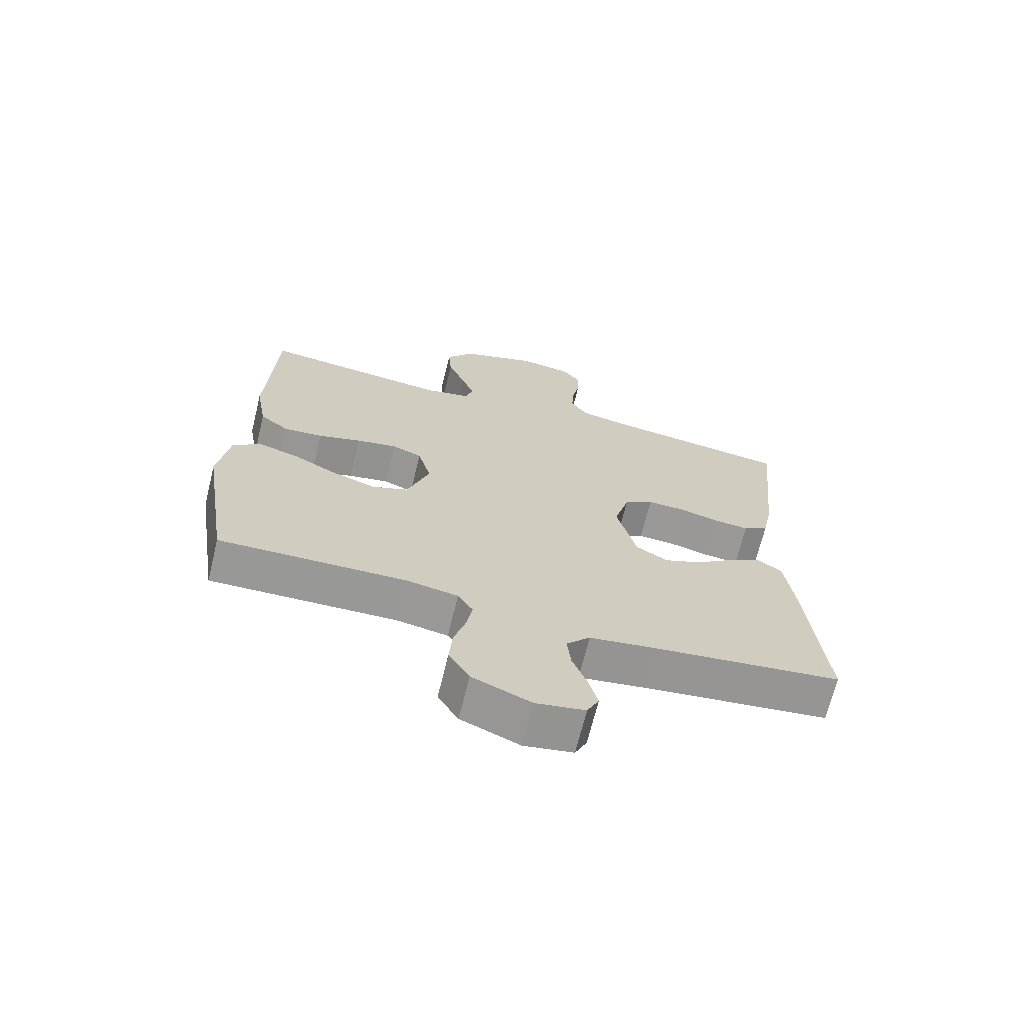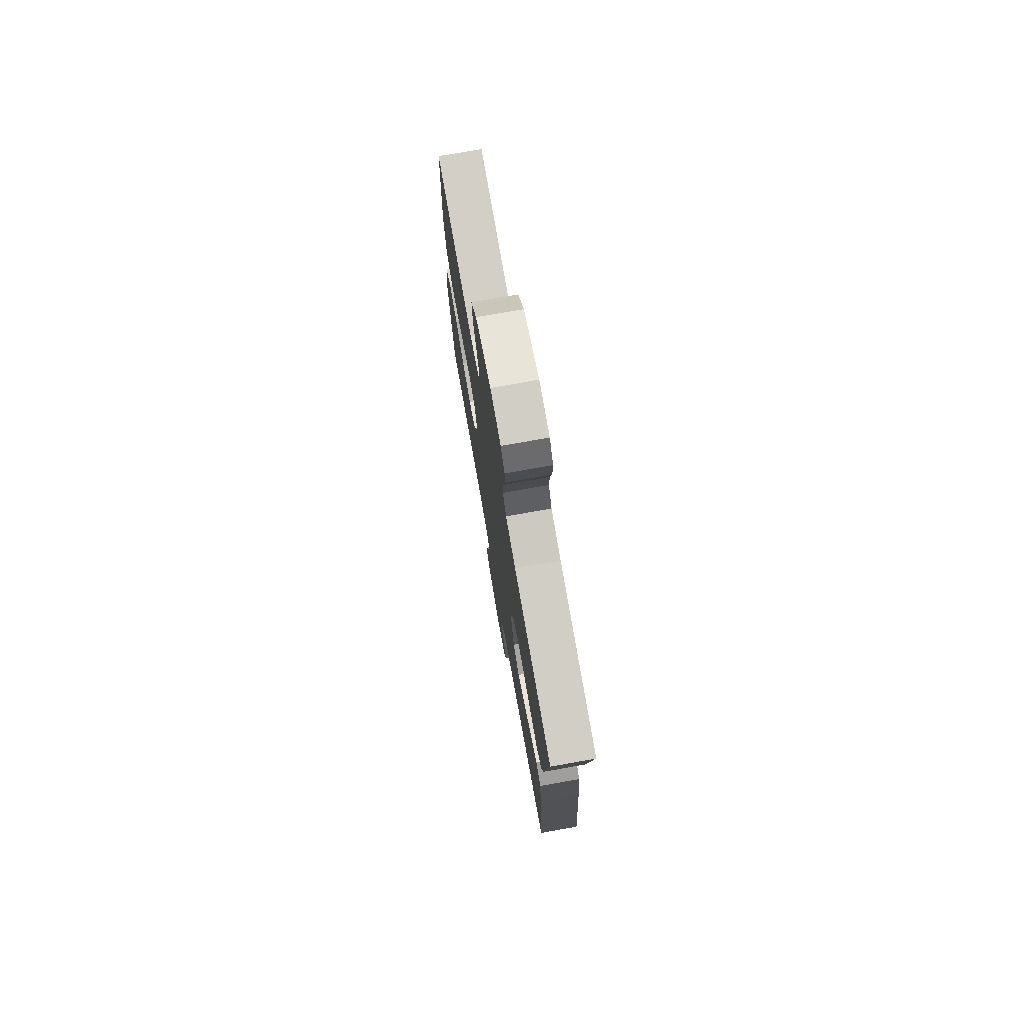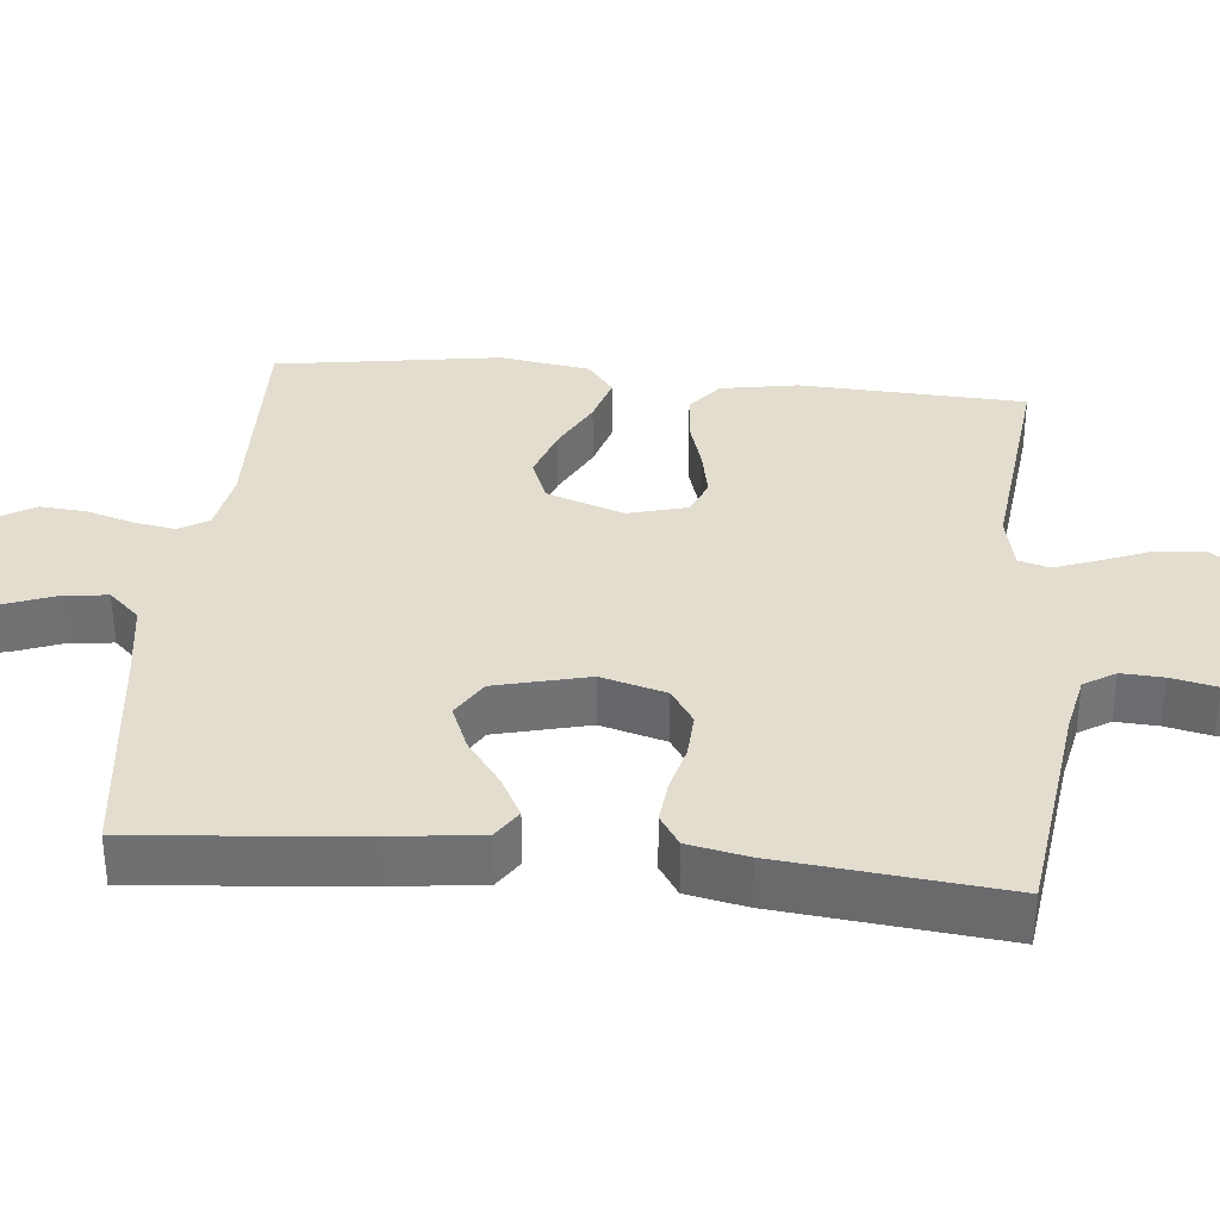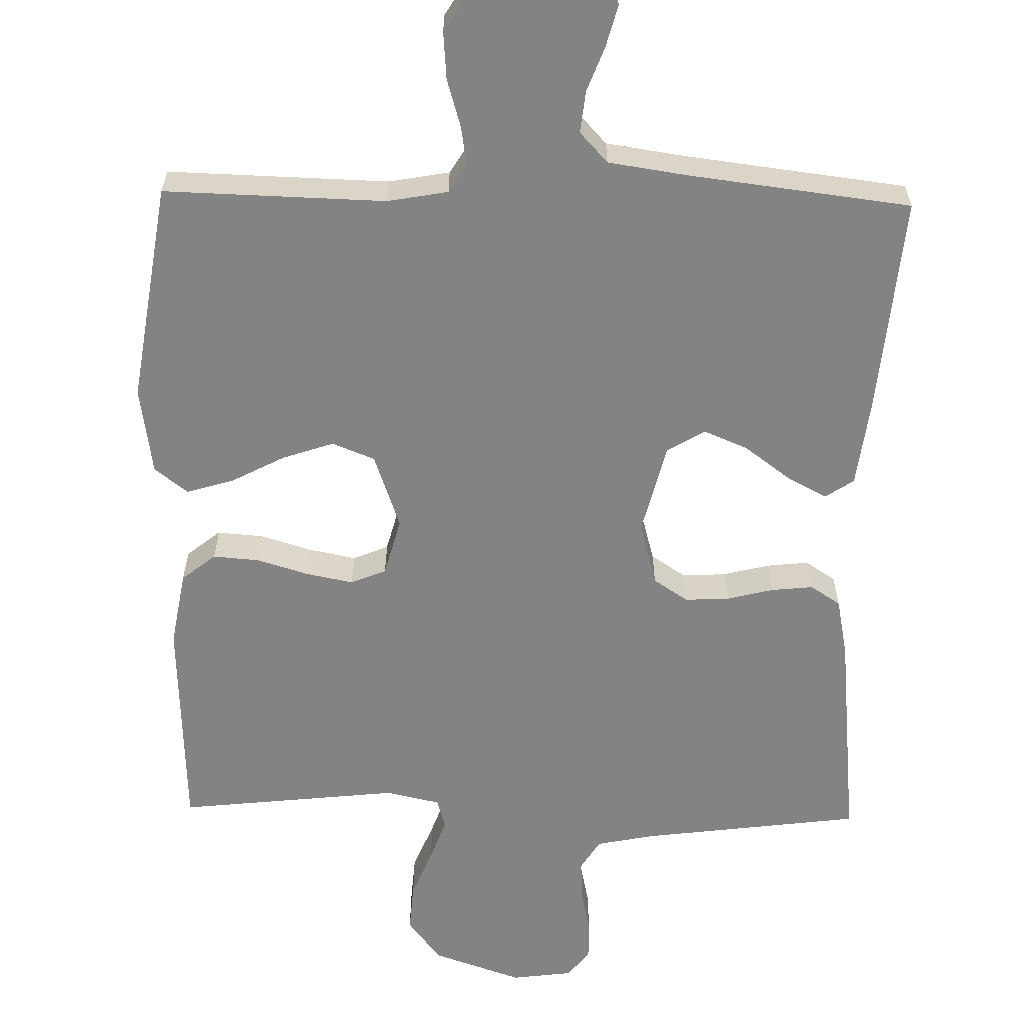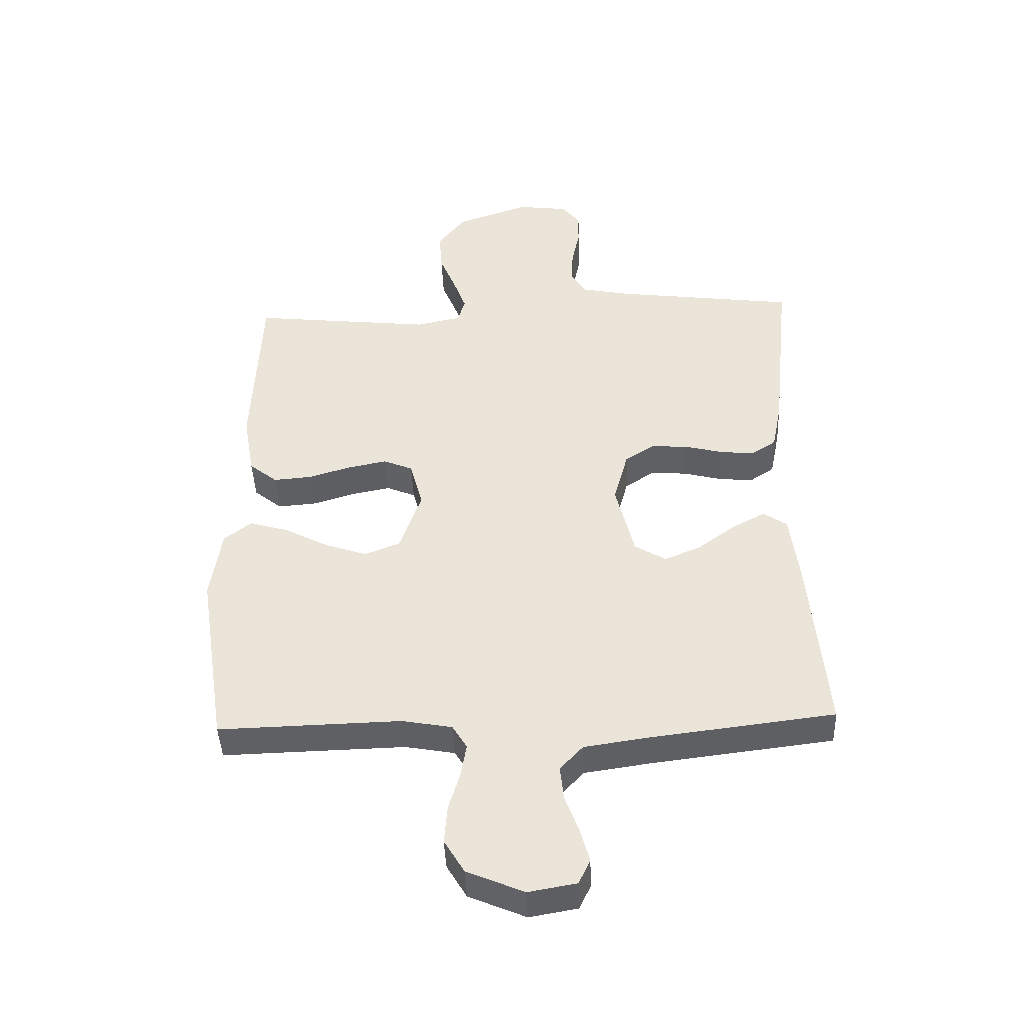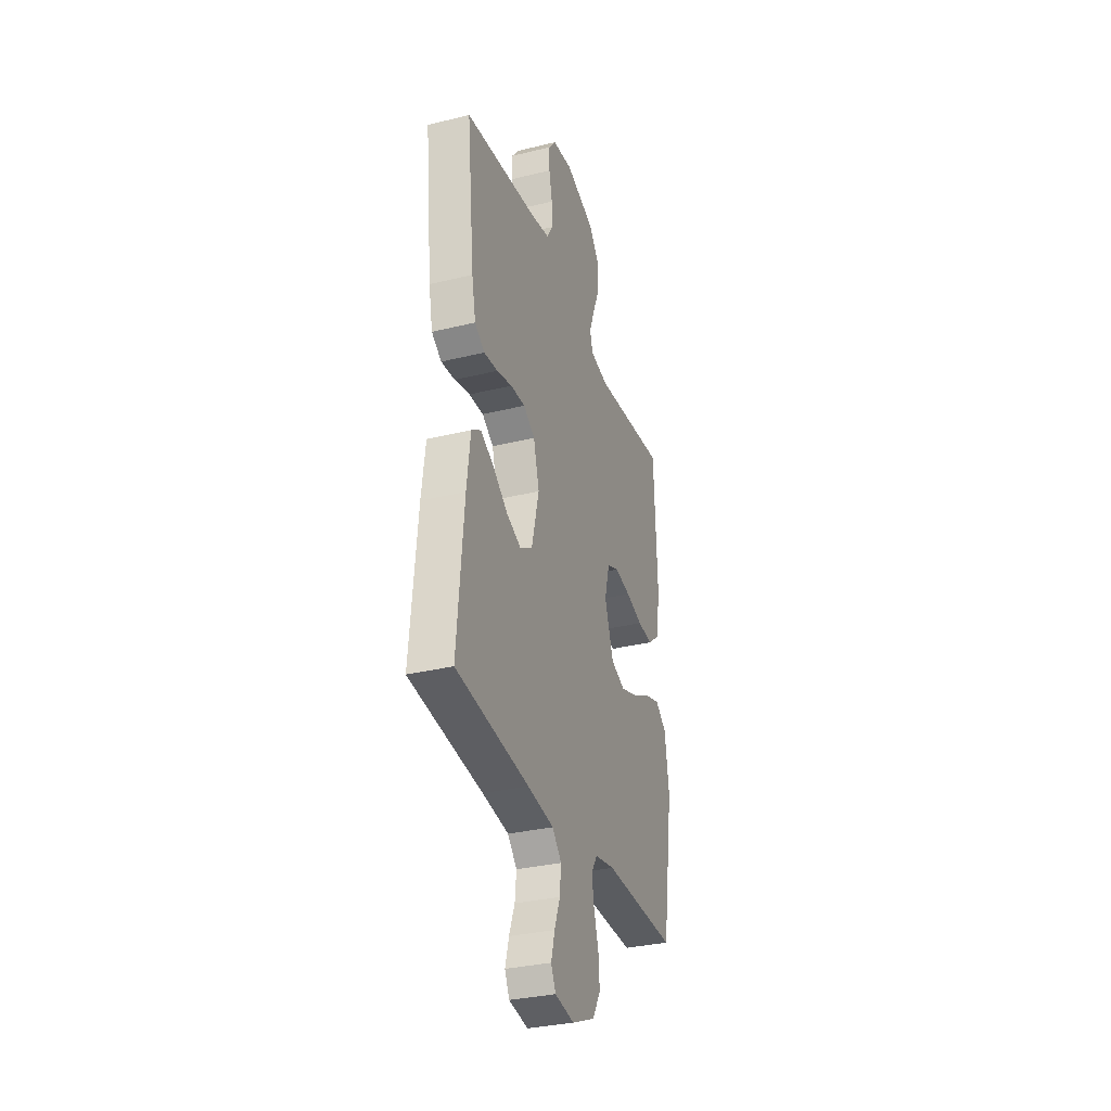
<metadata>
{"format":"obj","ext":"obj","renderer":"f3d","projection":"perspective","resolution":1024,"background":"white","views":[{"elev":-68.7,"azim":166.2,"up":"+Z"},{"elev":75.7,"azim":-100.1,"up":"+Z"},{"elev":35.0,"azim":-84.4,"up":"+Y"},{"elev":-61.0,"azim":178.8,"up":"+Y"},{"elev":-43.1,"azim":-177.7,"up":"+Z"},{"elev":-32.4,"azim":-71.1,"up":"+Z"}]}
</metadata>
<code>
v -0.5 0.07 -0.5
v -0.473 0.07 -0.2
v -0.458 0.07 -0.082
v -0.419 0.07 -0.056
v -0.365 0.07 -0.085
v -0.303 0.07 -0.131
v -0.243 0.07 -0.156
v -0.192 0.07 -0.125
v -0.161 0.07 0
v -0.185 0.07 0.087
v -0.232 0.07 0.118
v -0.292 0.07 0.115
v -0.355 0.07 0.099
v -0.412 0.07 0.093
v -0.453 0.07 0.12
v -0.469 0.07 0.2
v -0.5 0.07 0.5
v -0.2 0.07 0.539
v -0.122 0.07 0.555
v -0.096 0.07 0.597
v -0.099 0.07 0.653
v -0.112 0.07 0.714
v -0.113 0.07 0.768
v -0.083 0.07 0.806
v 0 0.07 0.817
v 0.122 0.07 0.775
v 0.167 0.07 0.716
v 0.162 0.07 0.649
v 0.135 0.07 0.582
v 0.114 0.07 0.524
v 0.126 0.07 0.483
v 0.2 0.07 0.467
v 0.5 0.07 0.5
v 0.513 0.07 0.2
v 0.495 0.07 0.097
v 0.449 0.07 0.06
v 0.386 0.07 0.065
v 0.317 0.07 0.086
v 0.252 0.07 0.099
v 0.204 0.07 0.079
v 0.183 0.07 0
v 0.219 0.07 -0.103
v 0.277 0.07 -0.126
v 0.347 0.07 -0.102
v 0.419 0.07 -0.064
v 0.483 0.07 -0.045
v 0.528 0.07 -0.08
v 0.546 0.07 -0.2
v 0.5 0.07 -0.5
v 0.2 0.07 -0.492
v 0.118 0.07 -0.507
v 0.094 0.07 -0.546
v 0.103 0.07 -0.6
v 0.122 0.07 -0.664
v 0.127 0.07 -0.727
v 0.094 0.07 -0.782
v 0 0.07 -0.822
v -0.079 0.07 -0.808
v -0.098 0.07 -0.768
v -0.083 0.07 -0.712
v -0.06 0.07 -0.651
v -0.054 0.07 -0.594
v -0.092 0.07 -0.553
v -0.2 0.07 -0.537
v -0.5 0 -0.5
v -0.473 0 -0.2
v -0.458 0 -0.082
v -0.419 0 -0.056
v -0.365 0 -0.085
v -0.303 0 -0.131
v -0.243 0 -0.156
v -0.192 0 -0.125
v -0.161 0 0
v -0.185 0 0.087
v -0.232 0 0.118
v -0.292 0 0.115
v -0.355 0 0.099
v -0.412 0 0.093
v -0.453 0 0.12
v -0.469 0 0.2
v -0.5 0 0.5
v -0.2 0 0.539
v -0.122 0 0.555
v -0.096 0 0.597
v -0.099 0 0.653
v -0.112 0 0.714
v -0.113 0 0.768
v -0.083 0 0.806
v 0 0 0.817
v 0.122 0 0.775
v 0.167 0 0.716
v 0.162 0 0.649
v 0.135 0 0.582
v 0.114 0 0.524
v 0.126 0 0.483
v 0.2 0 0.467
v 0.5 0 0.5
v 0.513 0 0.2
v 0.495 0 0.097
v 0.449 0 0.06
v 0.386 0 0.065
v 0.317 0 0.086
v 0.252 0 0.099
v 0.204 0 0.079
v 0.183 0 0
v 0.219 0 -0.103
v 0.277 0 -0.126
v 0.347 0 -0.102
v 0.419 0 -0.064
v 0.483 0 -0.045
v 0.528 0 -0.08
v 0.546 0 -0.2
v 0.5 0 -0.5
v 0.2 0 -0.492
v 0.118 0 -0.507
v 0.094 0 -0.546
v 0.103 0 -0.6
v 0.122 0 -0.664
v 0.127 0 -0.727
v 0.094 0 -0.782
v 0 0 -0.822
v -0.079 0 -0.808
v -0.098 0 -0.768
v -0.083 0 -0.712
v -0.06 0 -0.651
v -0.054 0 -0.594
v -0.092 0 -0.553
v -0.2 0 -0.537
f 58 59 60 61
f 56 57 58 61
f 56 61 62
f 53 54 55 56
f 52 53 56 62
f 51 52 62 63
f 47 48 49 50
f 47 50 51
f 44 45 46 47
f 43 44 47 51
f 42 43 51 63
f 35 36 37 38
f 35 38 39
f 32 33 34 35
f 31 32 35 39
f 26 27 28 29
f 26 29 30
f 25 26 30
f 24 25 30 31
f 21 22 23 24
f 20 21 24 31
f 15 16 17 18
f 15 18 19
f 12 13 14 15
f 11 12 15 19
f 10 11 19 20
f 3 4 5 6
f 3 6 7
f 64 1 2 3
f 64 3 7
f 41 42 63 64
f 40 41 64 7
f 20 31 39 40
f 9 10 20 40
f 8 9 40
f 7 8 40
f 125 124 123 122
f 125 122 121 120
f 126 125 120
f 120 119 118 117
f 126 120 117 116
f 127 126 116 115
f 114 113 112 111
f 115 114 111
f 111 110 109 108
f 115 111 108 107
f 127 115 107 106
f 102 101 100 99
f 103 102 99
f 99 98 97 96
f 103 99 96 95
f 93 92 91 90
f 94 93 90
f 94 90 89
f 95 94 89 88
f 88 87 86 85
f 95 88 85 84
f 82 81 80 79
f 83 82 79
f 79 78 77 76
f 83 79 76 75
f 84 83 75 74
f 70 69 68 67
f 71 70 67
f 67 66 65 128
f 71 67 128
f 128 127 106 105
f 71 128 105 104
f 104 103 95 84
f 104 84 74 73
f 104 73 72
f 104 72 71
f 1 65 66 2
f 2 66 67 3
f 3 67 68 4
f 4 68 69 5
f 5 69 70 6
f 6 70 71 7
f 7 71 72 8
f 8 72 73 9
f 9 73 74 10
f 10 74 75 11
f 11 75 76 12
f 12 76 77 13
f 13 77 78 14
f 14 78 79 15
f 15 79 80 16
f 16 80 81 17
f 17 81 82 18
f 18 82 83 19
f 19 83 84 20
f 20 84 85 21
f 21 85 86 22
f 22 86 87 23
f 23 87 88 24
f 24 88 89 25
f 25 89 90 26
f 26 90 91 27
f 27 91 92 28
f 28 92 93 29
f 29 93 94 30
f 30 94 95 31
f 31 95 96 32
f 32 96 97 33
f 33 97 98 34
f 34 98 99 35
f 35 99 100 36
f 36 100 101 37
f 37 101 102 38
f 38 102 103 39
f 39 103 104 40
f 40 104 105 41
f 41 105 106 42
f 42 106 107 43
f 43 107 108 44
f 44 108 109 45
f 45 109 110 46
f 46 110 111 47
f 47 111 112 48
f 48 112 113 49
f 49 113 114 50
f 50 114 115 51
f 51 115 116 52
f 52 116 117 53
f 53 117 118 54
f 54 118 119 55
f 55 119 120 56
f 56 120 121 57
f 57 121 122 58
f 58 122 123 59
f 59 123 124 60
f 60 124 125 61
f 61 125 126 62
f 62 126 127 63
f 63 127 128 64
f 64 128 65 1

</code>
